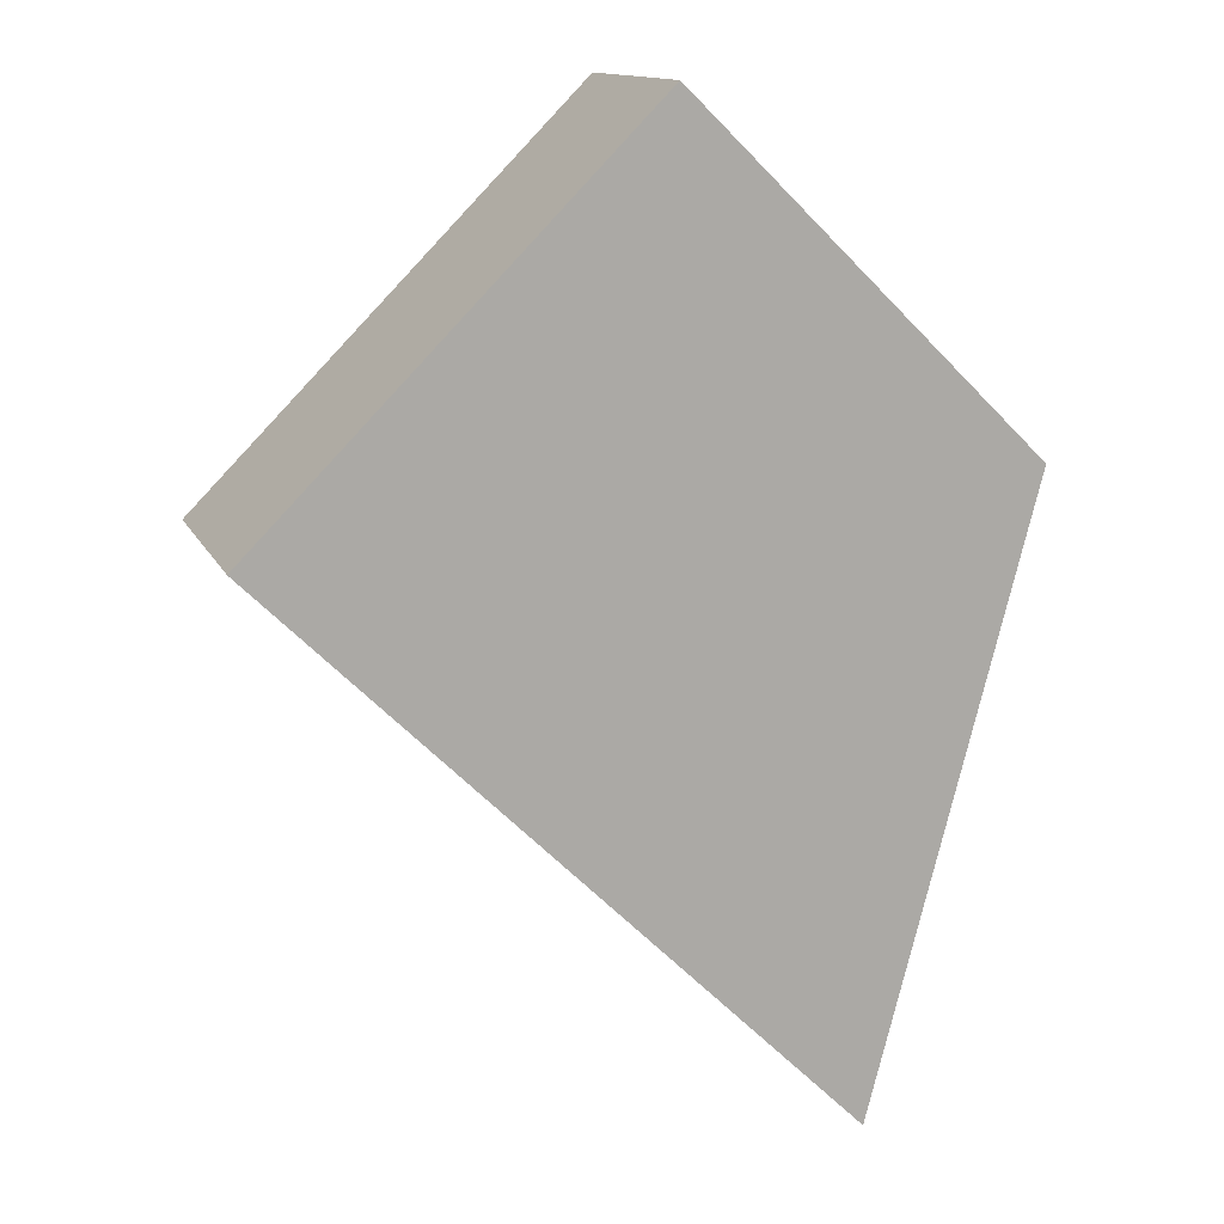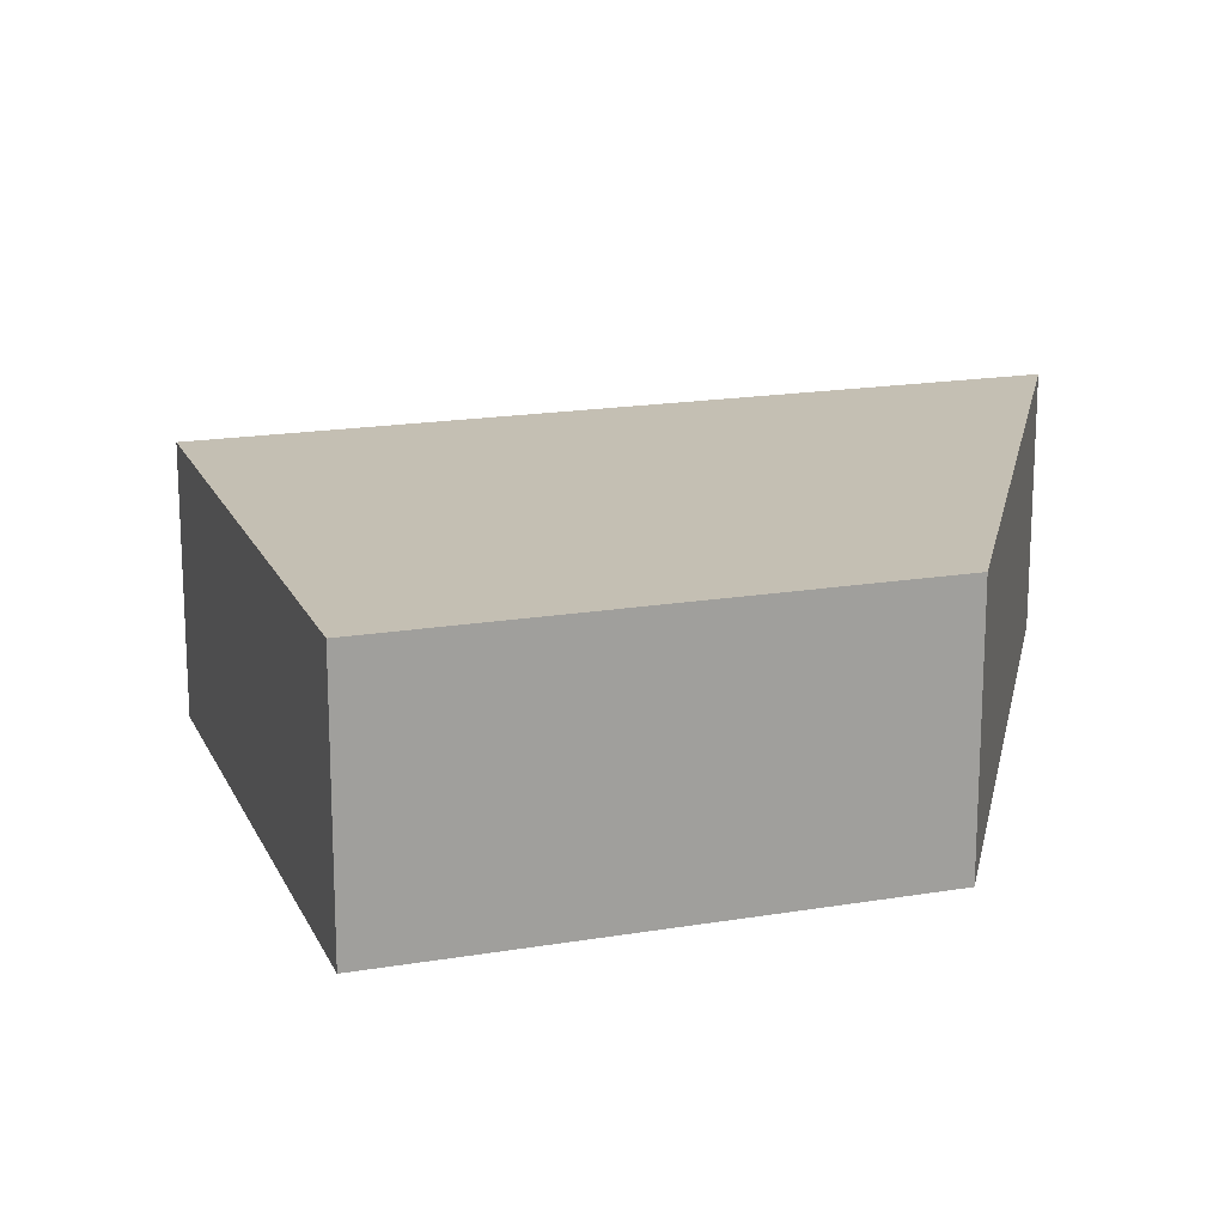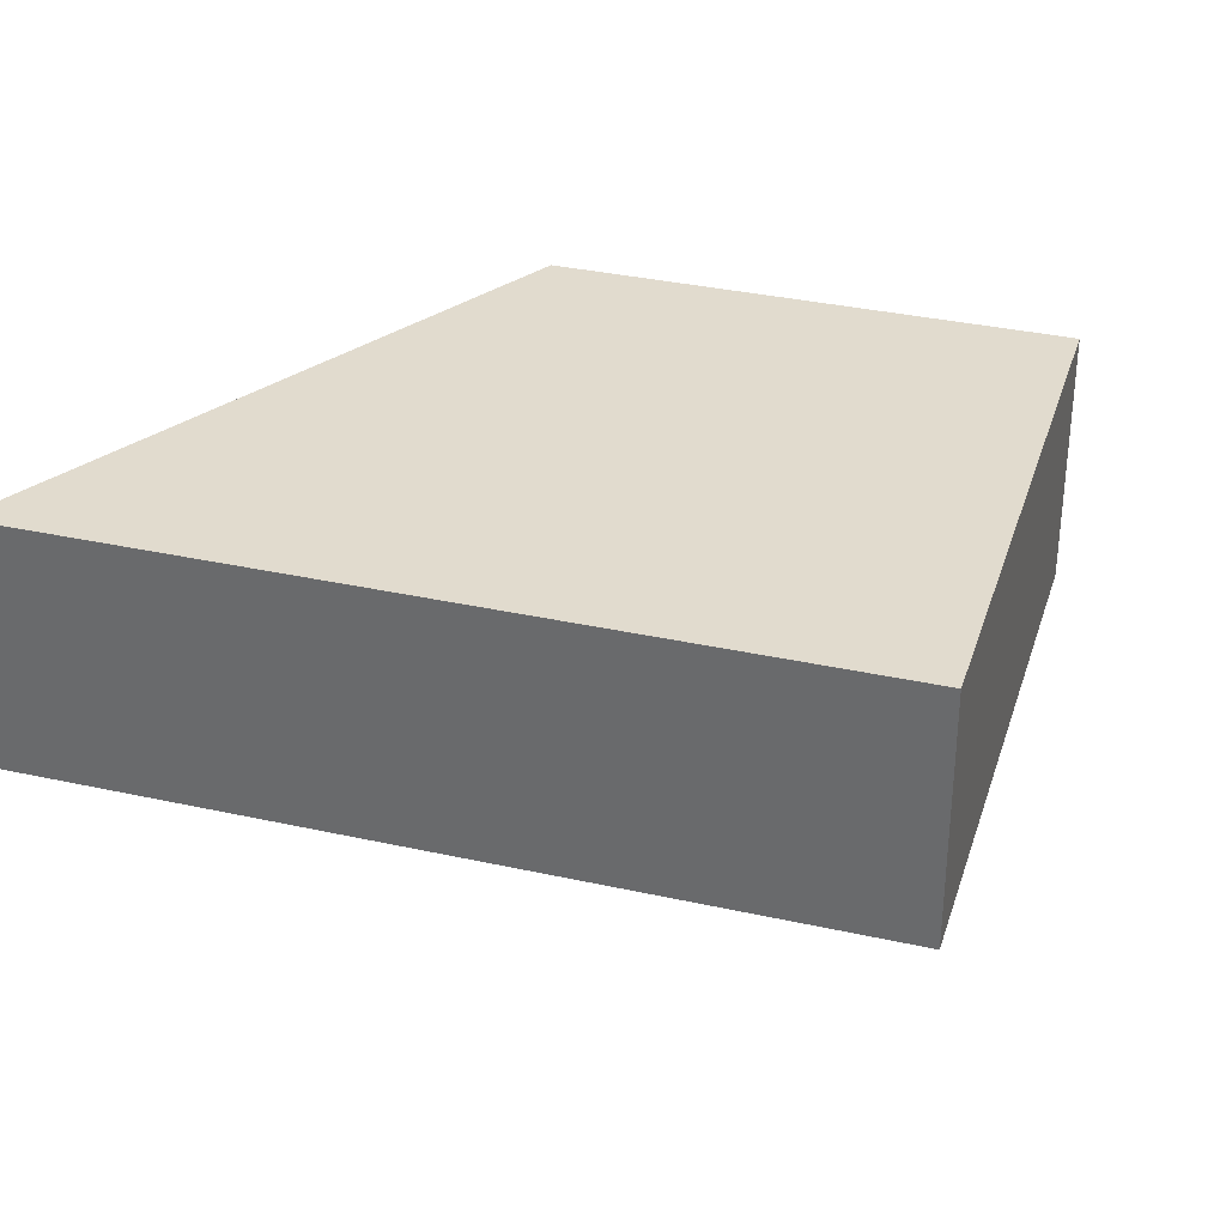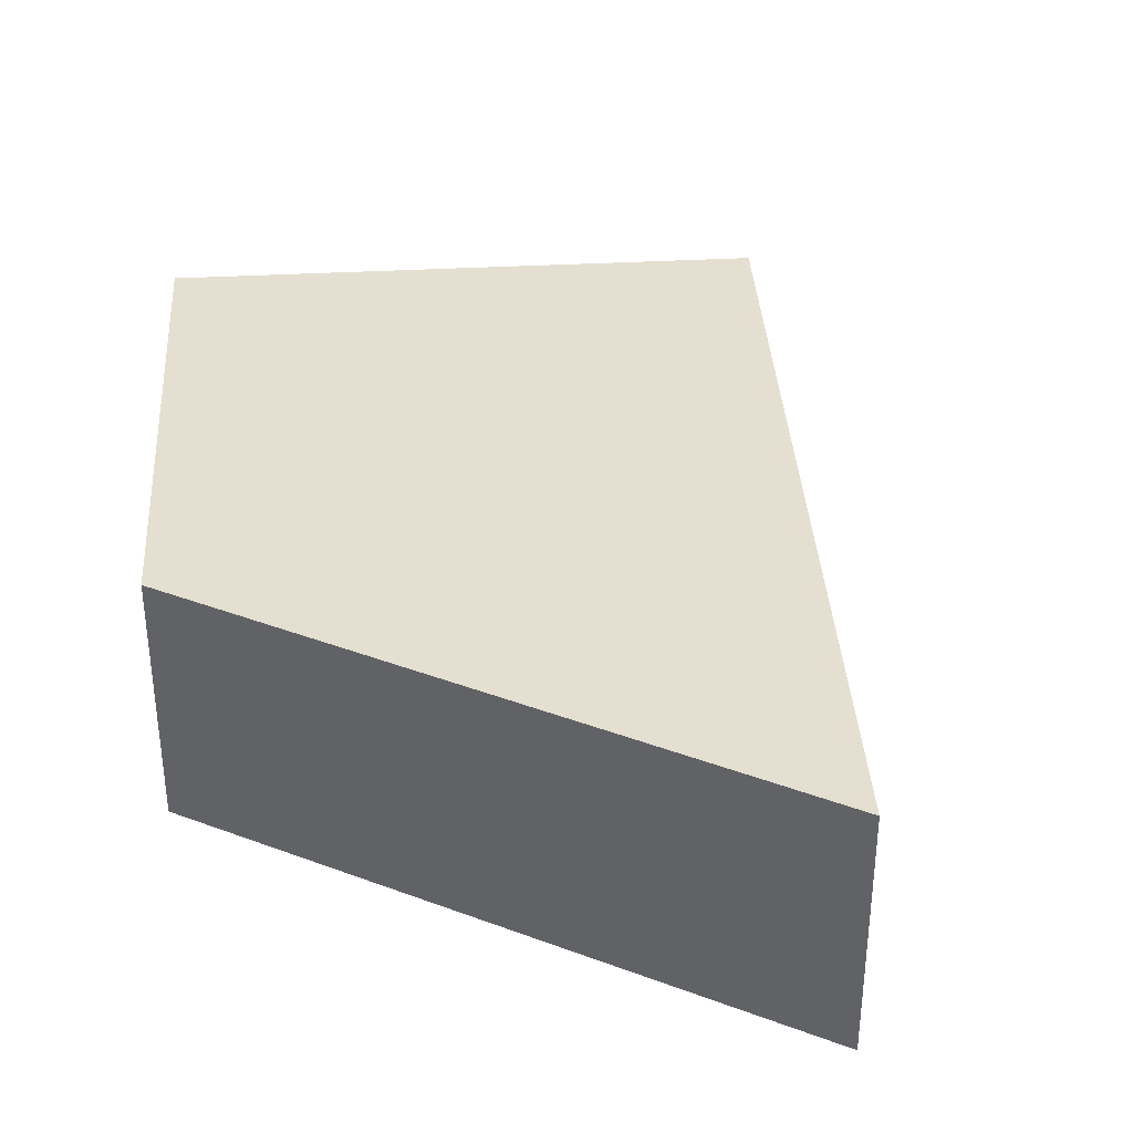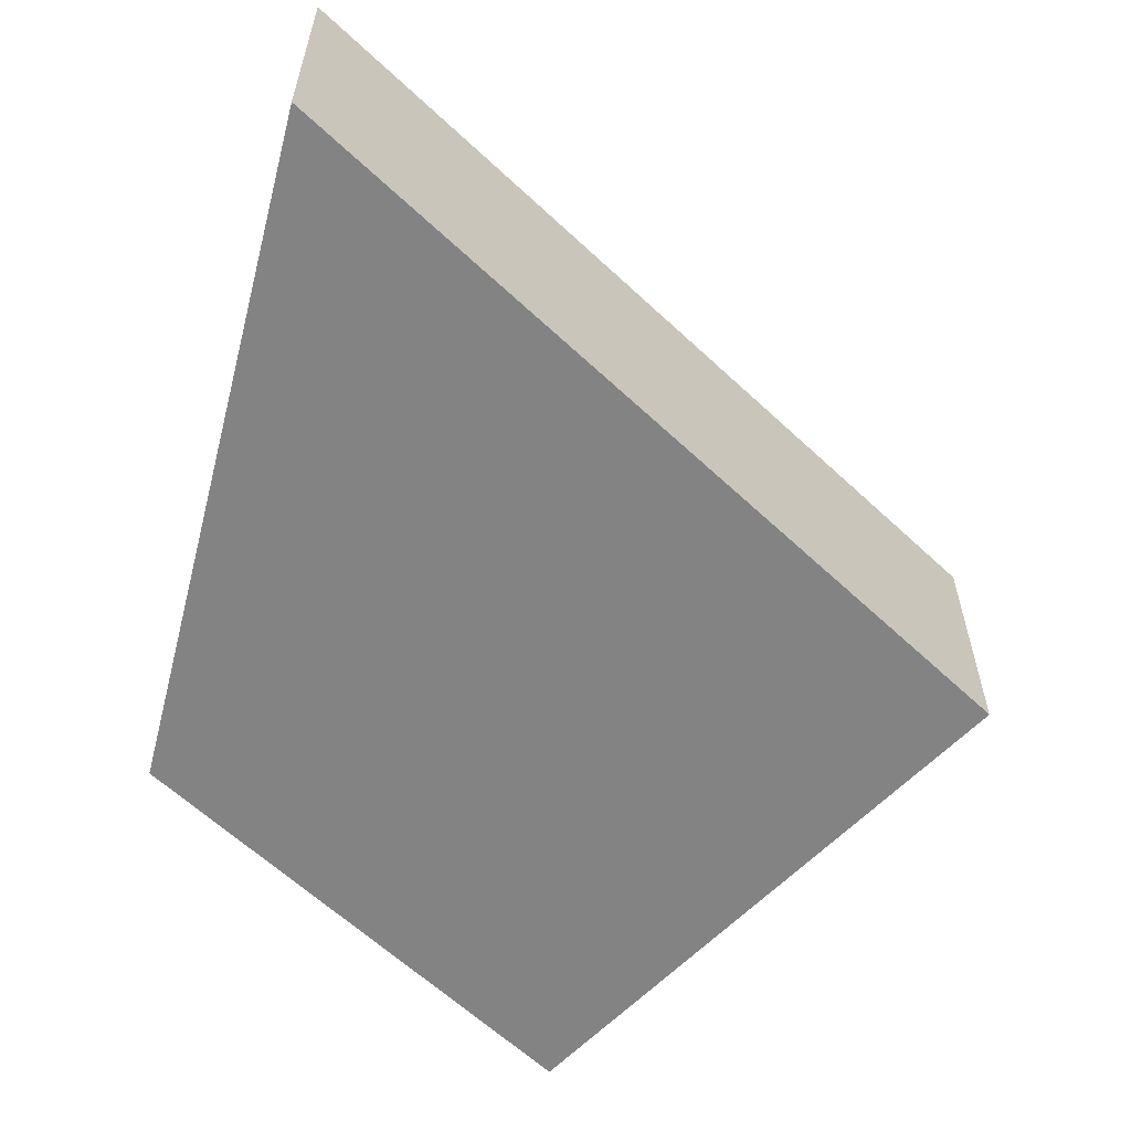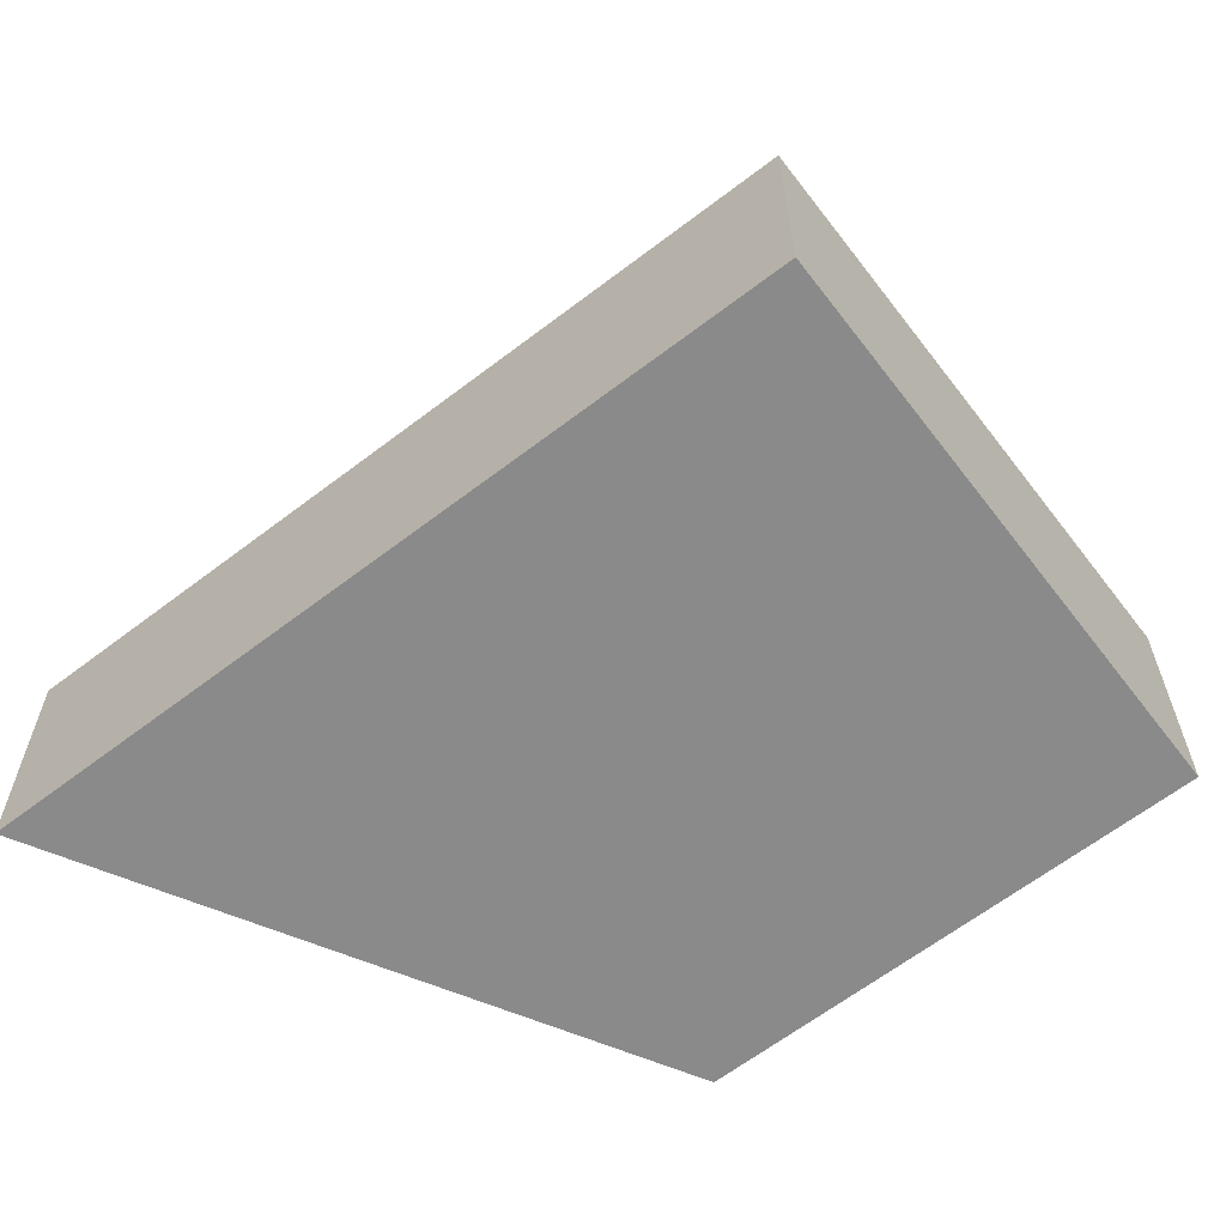
<metadata>
{"format":"obj","ext":"obj","renderer":"f3d","projection":"perspective","resolution":1024,"background":"white","views":[{"elev":13.2,"azim":-17.5,"up":"+Z"},{"elev":17.9,"azim":26.1,"up":"+Y"},{"elev":33.8,"azim":-118.8,"up":"+Y"},{"elev":36.8,"azim":130.7,"up":"+Y"},{"elev":-61.2,"azim":-179.4,"up":"+Y"},{"elev":-63.5,"azim":-97.9,"up":"+Y"}]}
</metadata>
<code>
v  0 2.899 1.775e-16
v  8.678 2.899 0.628
v  6.764 2.899 -6.614
v  4.577 2.899 4.627
v  6.764 4.05e-16 -6.614
v  0 0 0
v  4.577 -2.833e-16 4.627
v  8.678 -3.845e-17 0.628
g defaultobject
f 1 2 3
f 2 1 4
f 5 1 3
f 1 5 6
f 6 4 1
f 4 6 7
f 7 2 4
f 2 7 8
f 8 3 2
f 3 8 5
f 8 6 5
f 6 8 7

</code>
